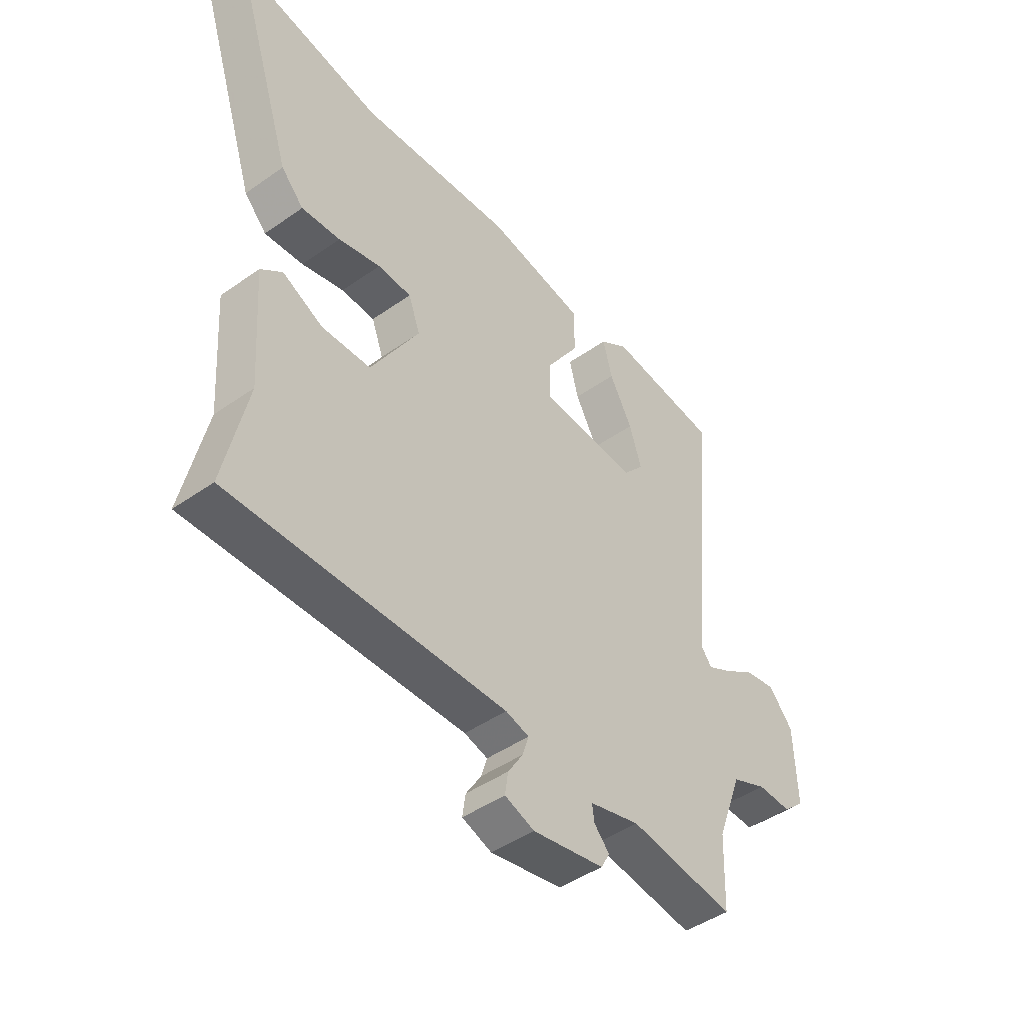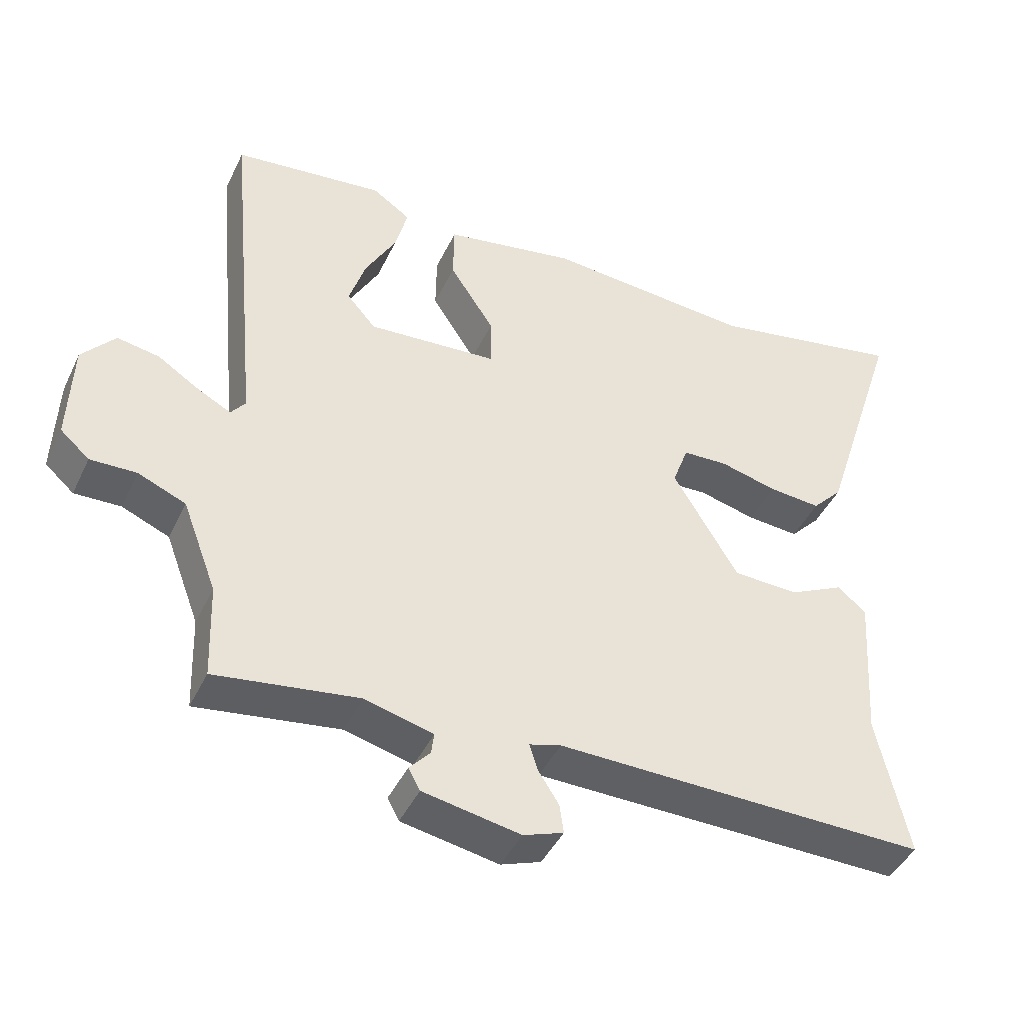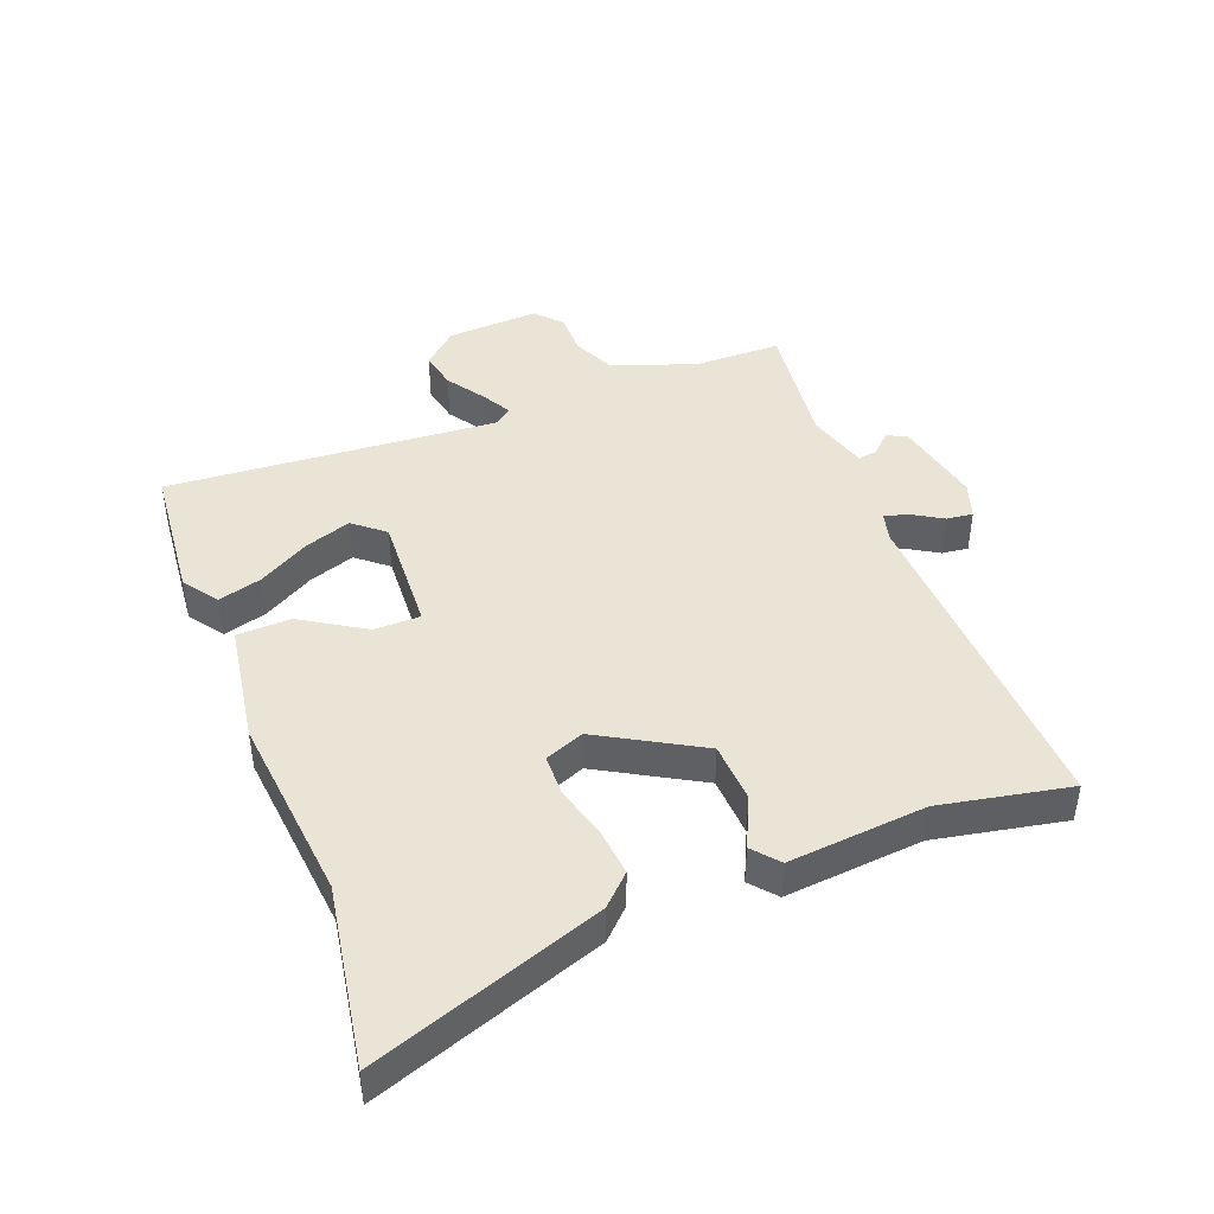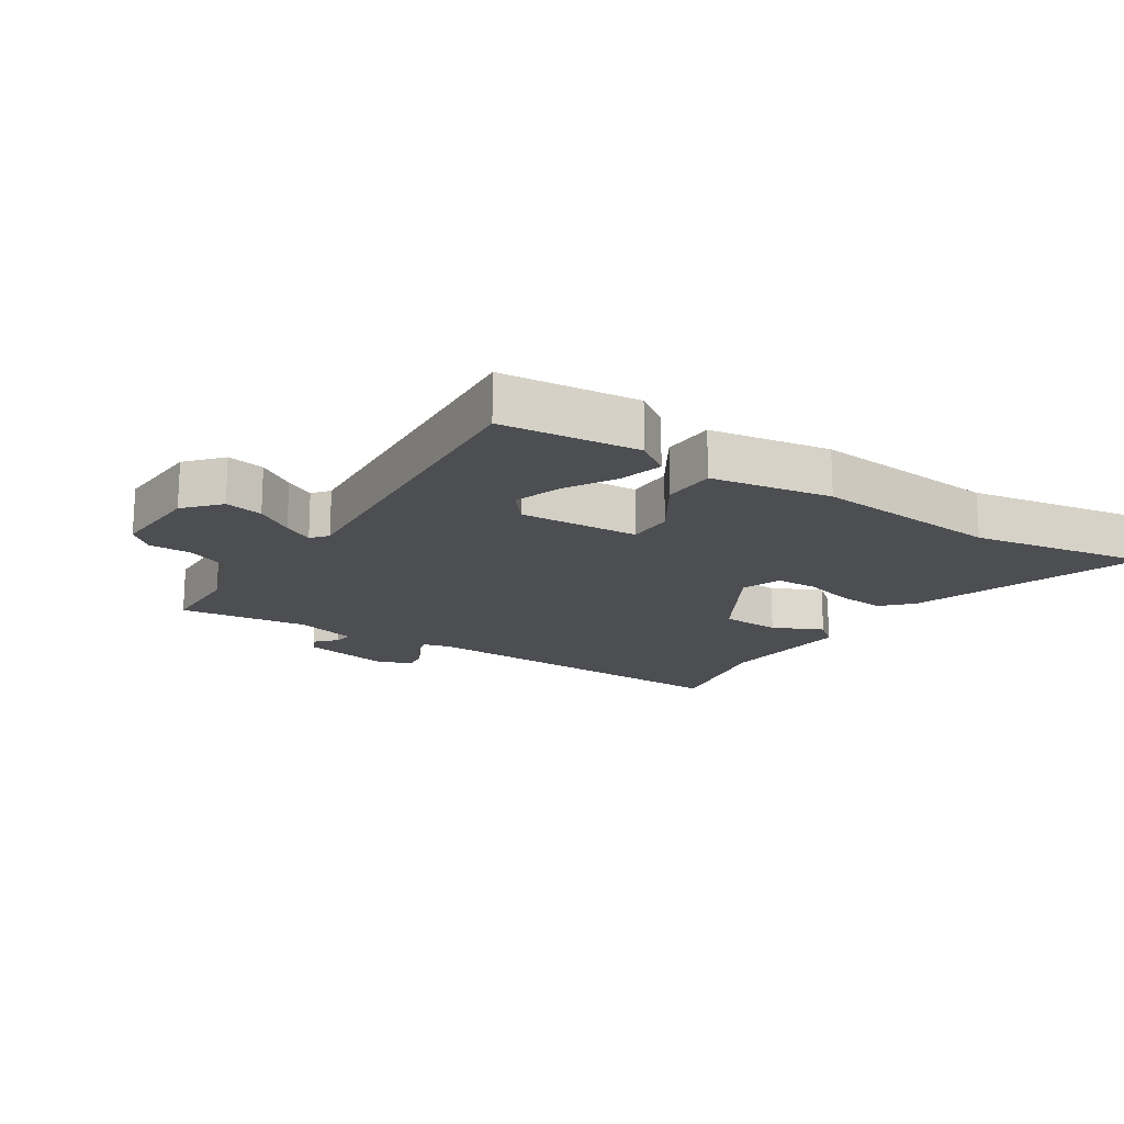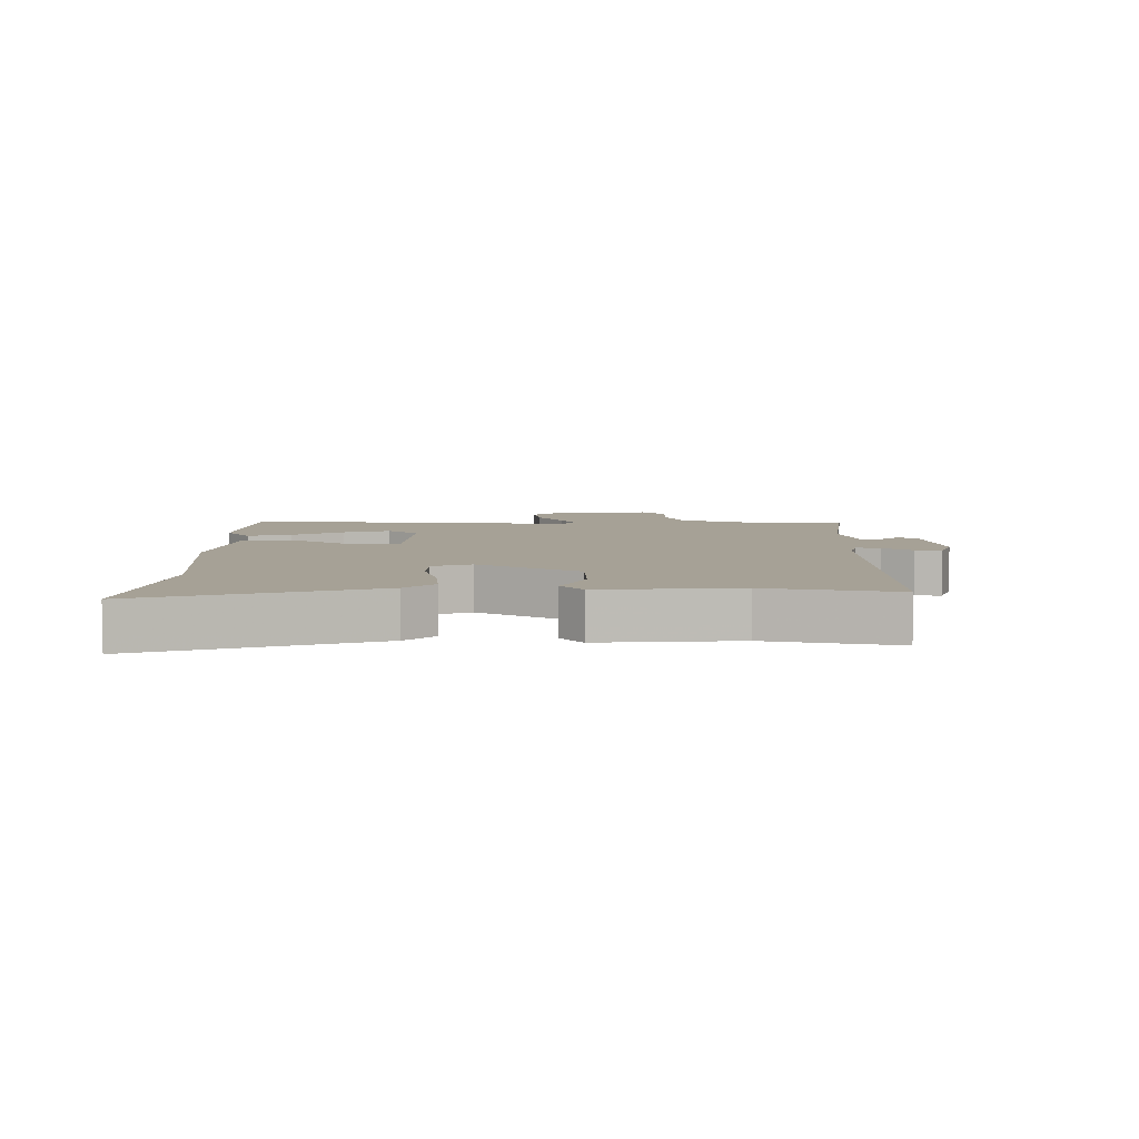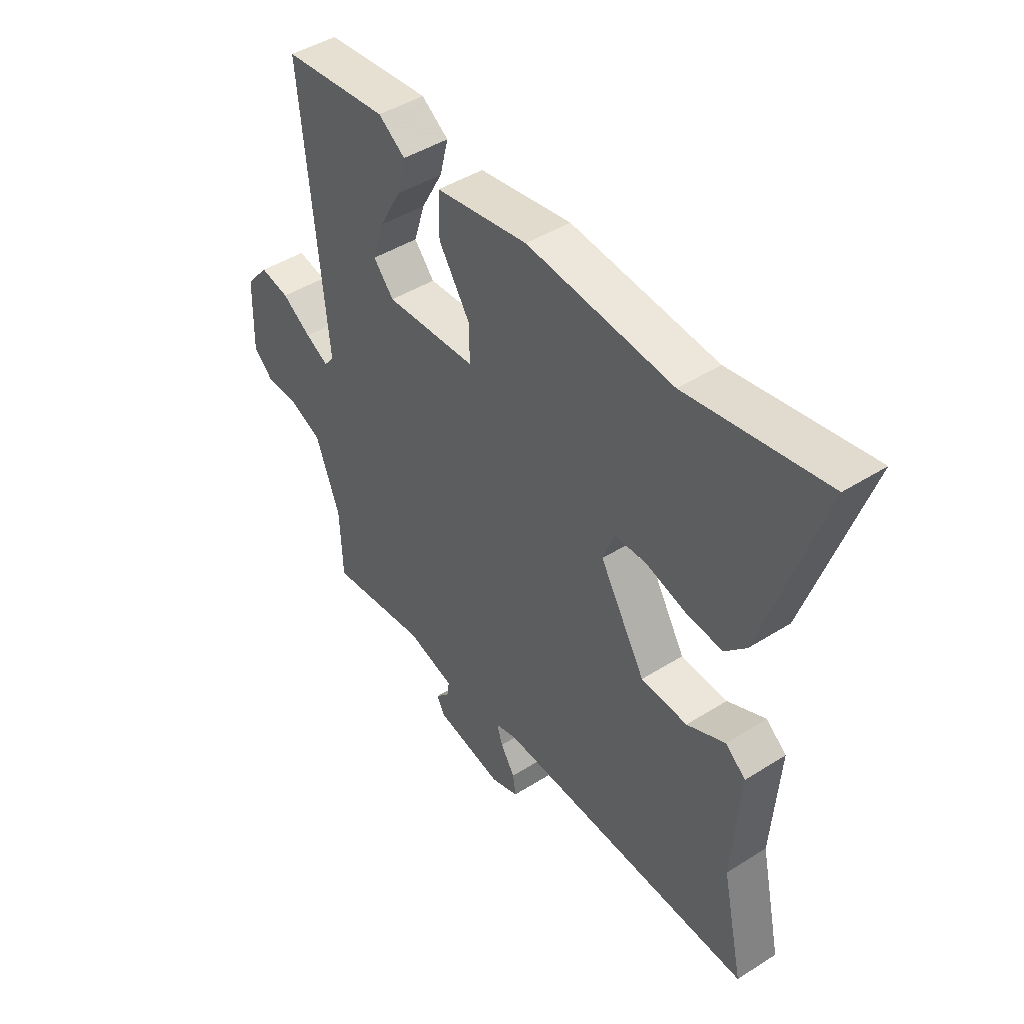
<metadata>
{"format":"obj","ext":"obj","renderer":"f3d","projection":"perspective","resolution":1024,"background":"white","views":[{"elev":-45.4,"azim":129.1,"up":"+Z"},{"elev":-43.6,"azim":-24.3,"up":"+Z"},{"elev":43.8,"azim":67.6,"up":"+Y"},{"elev":-17.1,"azim":-33.9,"up":"+Y"},{"elev":6.2,"azim":89.6,"up":"+Y"},{"elev":45.3,"azim":53.9,"up":"+Z"}]}
</metadata>
<code>
v 0.346 0.07 0.47
v 0.631 0.07 0.525
v 0.512 0.07 0.157
v 0.468 0.07 0.11
v 0.392 0.07 0.116
v 0.309 0.07 0.137
v 0.243 0.07 0.134
v 0.22 0.07 0.071
v 0.315 0.07 -0.087
v 0.411 0.07 -0.09
v 0.49 0.07 -0.051
v 0.532 0.07 -0.085
v 0.517 0.07 -0.305
v 0.562 0.07 -0.51
v 0.022 0.07 -0.502
v -0.024 0.07 -0.515
v -0.012 0.07 -0.553
v 0.018 0.07 -0.6
v 0.024 0.07 -0.642
v -0.034 0.07 -0.663
v -0.175 0.07 -0.637
v -0.192 0.07 -0.606
v -0.162 0.07 -0.573
v -0.158 0.07 -0.542
v -0.257 0.07 -0.516
v -0.464 0.07 -0.546
v -0.469 0.07 -0.407
v -0.519 0.07 -0.275
v -0.588 0.07 -0.246
v -0.655 0.07 -0.248
v -0.697 0.07 -0.211
v -0.692 0.07 -0.064
v -0.644 0.07 -0.008
v -0.583 0.07 -0.019
v -0.522 0.07 -0.058
v -0.474 0.07 -0.083
v -0.453 0.07 -0.056
v -0.503 0.07 0.472
v -0.284 0.07 0.498
v -0.228 0.07 0.46
v -0.246 0.07 0.39
v -0.291 0.07 0.308
v -0.315 0.07 0.233
v -0.273 0.07 0.185
v -0.083 0.07 0.199
v -0.084 0.07 0.273
v -0.149 0.07 0.372
v -0.148 0.07 0.458
v 0.044 0.07 0.493
v 0.346 0 0.47
v 0.631 0 0.525
v 0.512 0 0.157
v 0.468 0 0.11
v 0.392 0 0.116
v 0.309 0 0.137
v 0.243 0 0.134
v 0.22 0 0.071
v 0.315 0 -0.087
v 0.411 0 -0.09
v 0.49 0 -0.051
v 0.532 0 -0.085
v 0.517 0 -0.305
v 0.562 0 -0.51
v 0.022 0 -0.502
v -0.024 0 -0.515
v -0.012 0 -0.553
v 0.018 0 -0.6
v 0.024 0 -0.642
v -0.034 0 -0.663
v -0.175 0 -0.637
v -0.192 0 -0.606
v -0.162 0 -0.573
v -0.158 0 -0.542
v -0.257 0 -0.516
v -0.464 0 -0.546
v -0.469 0 -0.407
v -0.519 0 -0.275
v -0.588 0 -0.246
v -0.655 0 -0.248
v -0.697 0 -0.211
v -0.692 0 -0.064
v -0.644 0 -0.008
v -0.583 0 -0.019
v -0.522 0 -0.058
v -0.474 0 -0.083
v -0.453 0 -0.056
v -0.503 0 0.472
v -0.284 0 0.498
v -0.228 0 0.46
v -0.246 0 0.39
v -0.291 0 0.308
v -0.315 0 0.233
v -0.273 0 0.185
v -0.083 0 0.199
v -0.084 0 0.273
v -0.149 0 0.372
v -0.148 0 0.458
v 0.044 0 0.493
f 48 49 1
f 47 48 1
f 46 47 1
f 1 2 3
f 46 1 3
f 45 46 3
f 44 45 3
f 40 41 42
f 39 40 42
f 38 39 42
f 37 38 42 43
f 33 34 35
f 32 33 35
f 31 32 35
f 30 31 35
f 29 30 35
f 28 29 35 36
f 27 28 36 37
f 37 43 44
f 27 37 44
f 26 27 44
f 25 26 44
f 21 22 23
f 20 21 23
f 19 20 23
f 18 19 23
f 17 18 23
f 16 17 23 24
f 13 14 15
f 16 24 25
f 15 16 25
f 13 15 25
f 12 13 25
f 11 12 25
f 10 11 25
f 3 4 5 6
f 3 6 7
f 44 3 7
f 25 44 7 8
f 9 10 25
f 8 9 25
f 50 98 97
f 50 97 96
f 50 96 95
f 52 51 50
f 52 50 95
f 52 95 94
f 52 94 93
f 91 90 89
f 91 89 88
f 91 88 87
f 92 91 87 86
f 84 83 82
f 84 82 81
f 84 81 80
f 84 80 79
f 84 79 78
f 85 84 78 77
f 86 85 77 76
f 93 92 86
f 93 86 76
f 93 76 75
f 93 75 74
f 72 71 70
f 72 70 69
f 72 69 68
f 72 68 67
f 72 67 66
f 73 72 66 65
f 64 63 62
f 74 73 65
f 74 65 64
f 74 64 62
f 74 62 61
f 74 61 60
f 74 60 59
f 55 54 53 52
f 56 55 52
f 56 52 93
f 57 56 93 74
f 74 59 58
f 74 58 57
f 1 50 51 2
f 2 51 52 3
f 3 52 53 4
f 4 53 54 5
f 5 54 55 6
f 6 55 56 7
f 7 56 57 8
f 8 57 58 9
f 9 58 59 10
f 10 59 60 11
f 11 60 61 12
f 12 61 62 13
f 13 62 63 14
f 14 63 64 15
f 15 64 65 16
f 16 65 66 17
f 17 66 67 18
f 18 67 68 19
f 19 68 69 20
f 20 69 70 21
f 21 70 71 22
f 22 71 72 23
f 23 72 73 24
f 24 73 74 25
f 25 74 75 26
f 26 75 76 27
f 27 76 77 28
f 28 77 78 29
f 29 78 79 30
f 30 79 80 31
f 31 80 81 32
f 32 81 82 33
f 33 82 83 34
f 34 83 84 35
f 35 84 85 36
f 36 85 86 37
f 37 86 87 38
f 38 87 88 39
f 39 88 89 40
f 40 89 90 41
f 41 90 91 42
f 42 91 92 43
f 43 92 93 44
f 44 93 94 45
f 45 94 95 46
f 46 95 96 47
f 47 96 97 48
f 48 97 98 49
f 49 98 50 1

</code>
